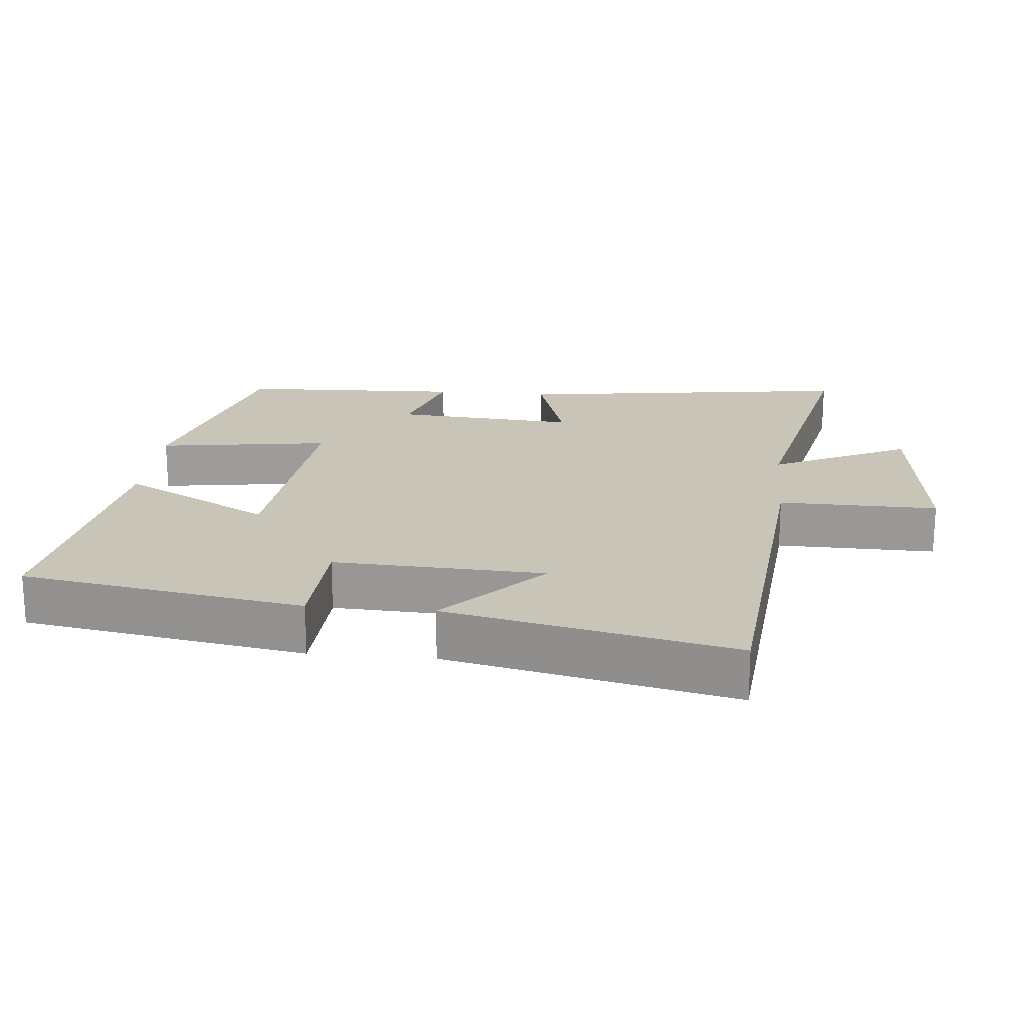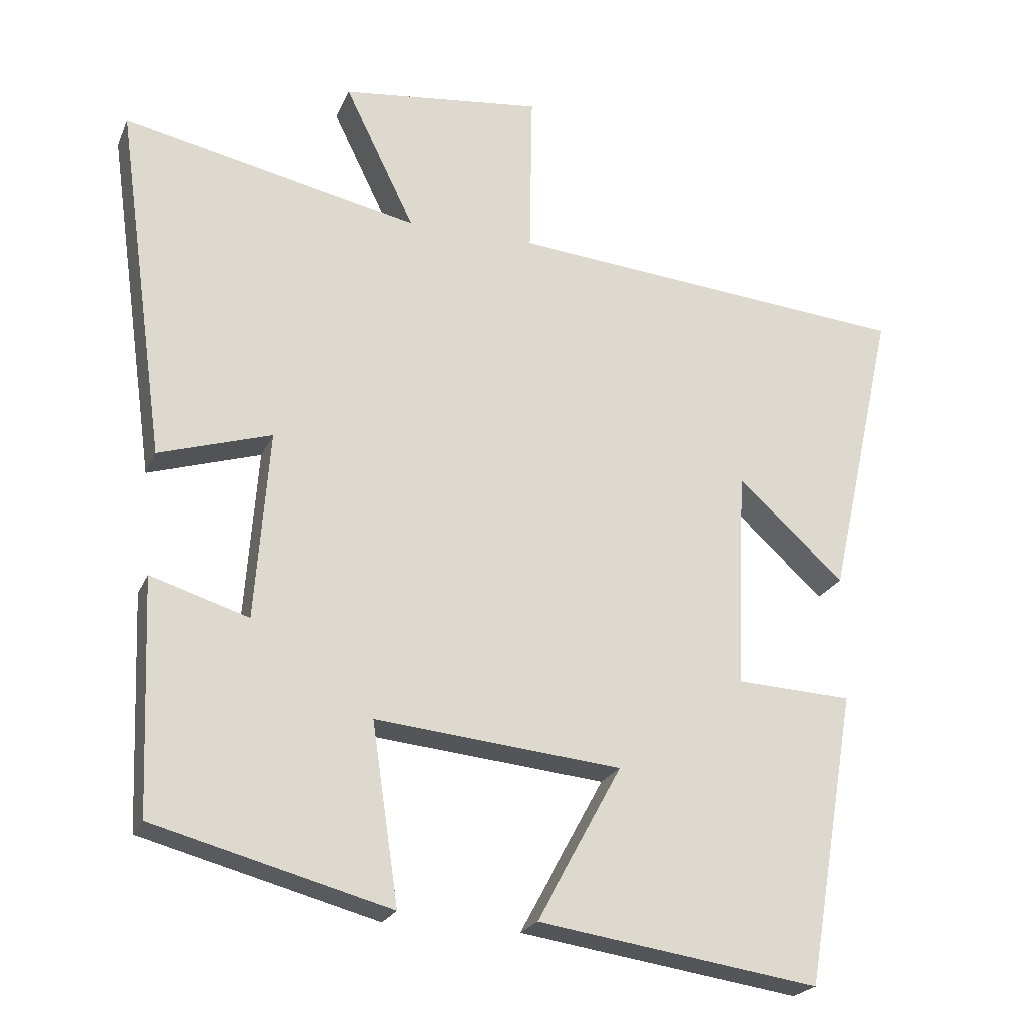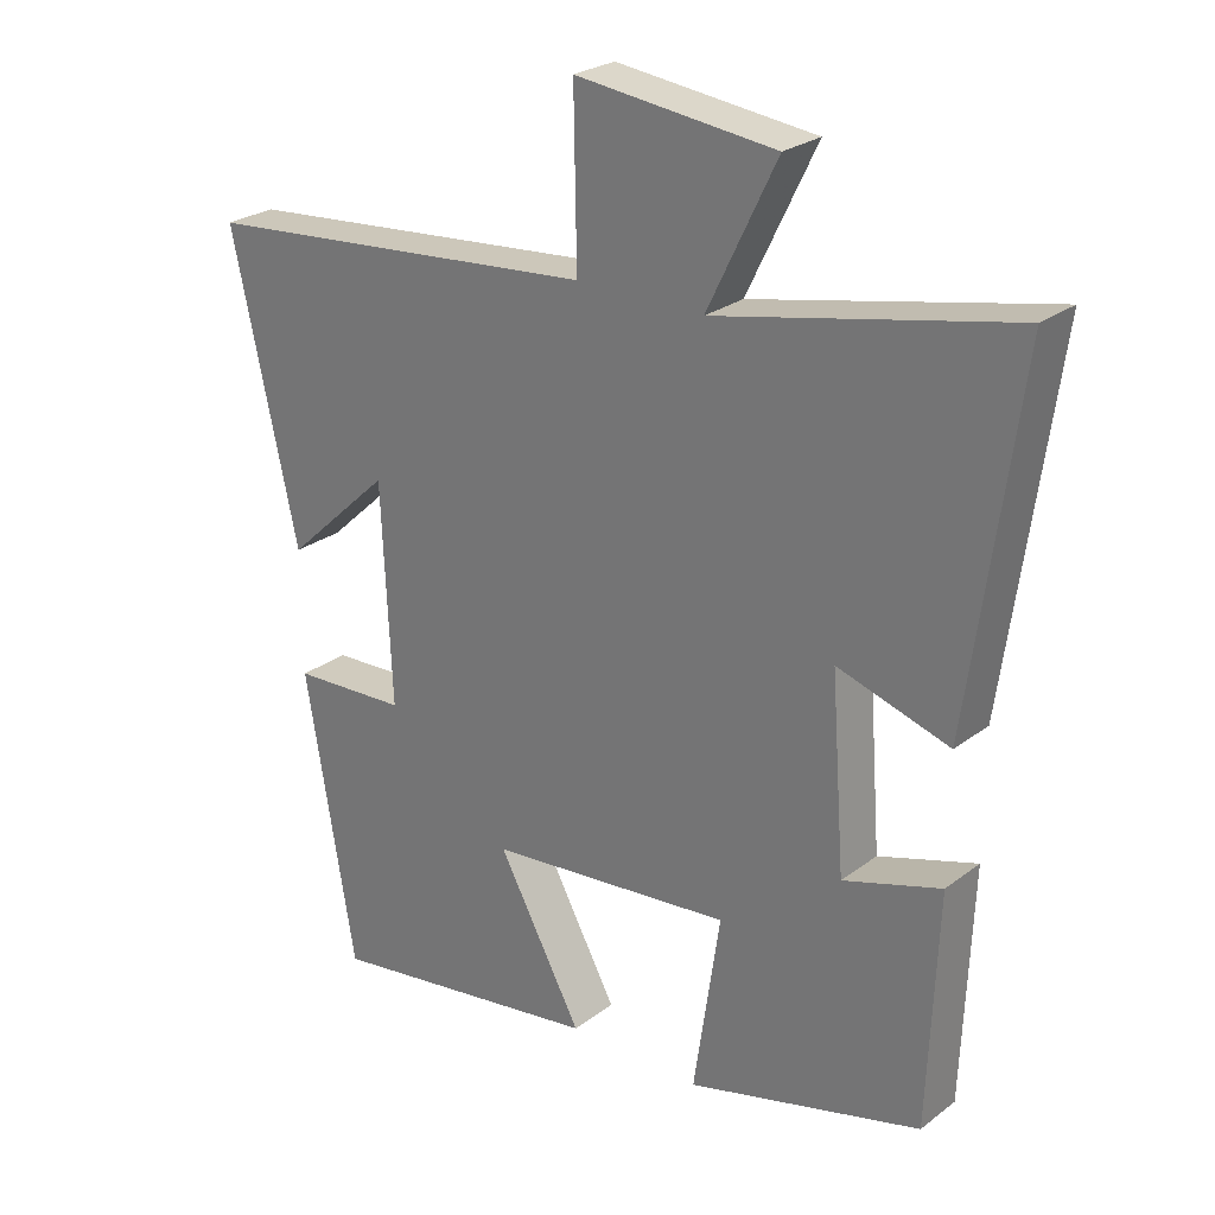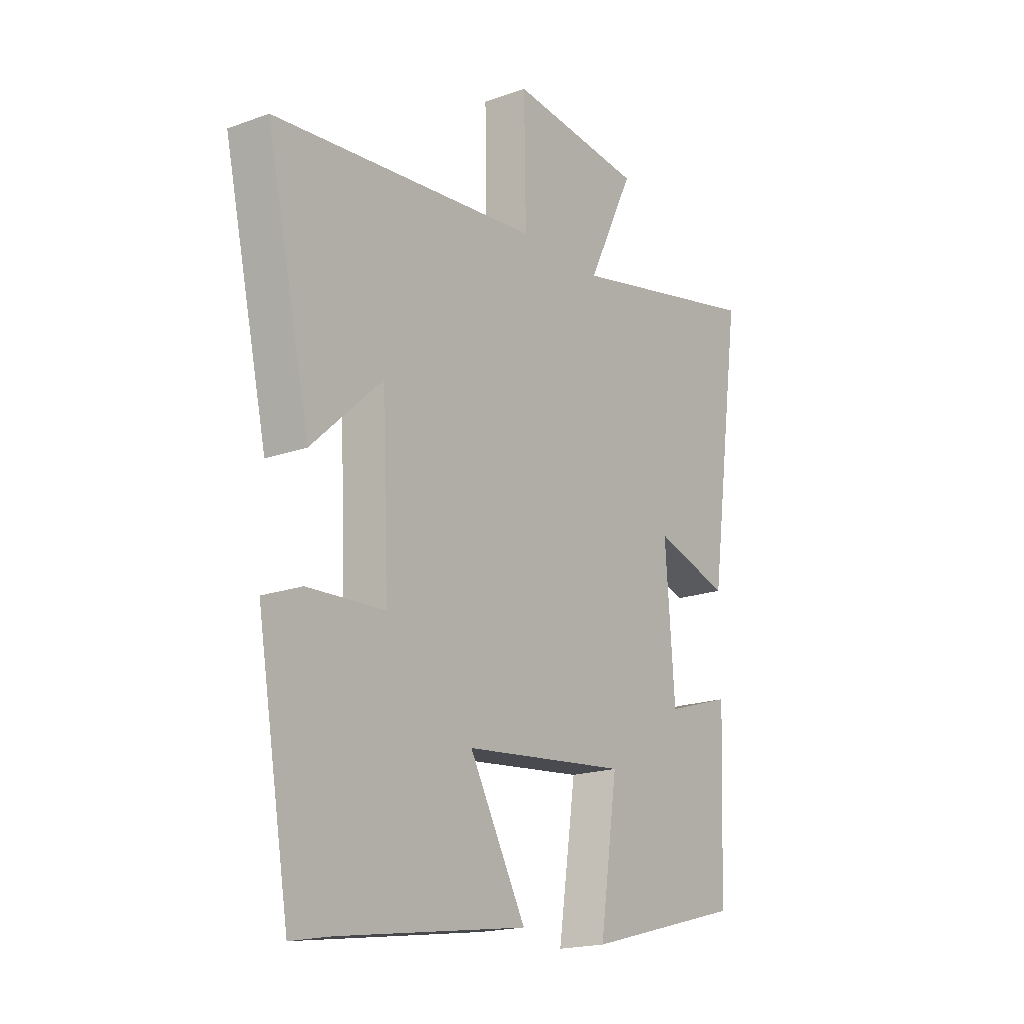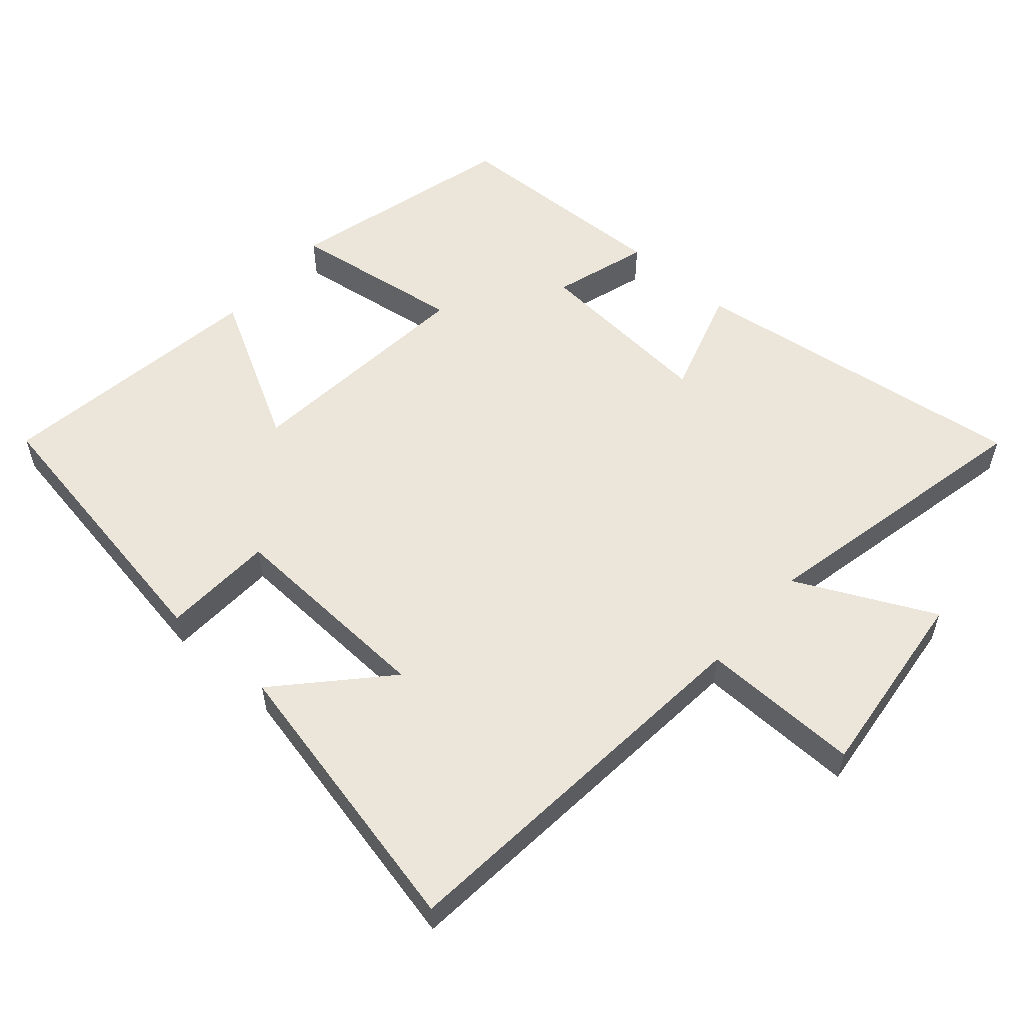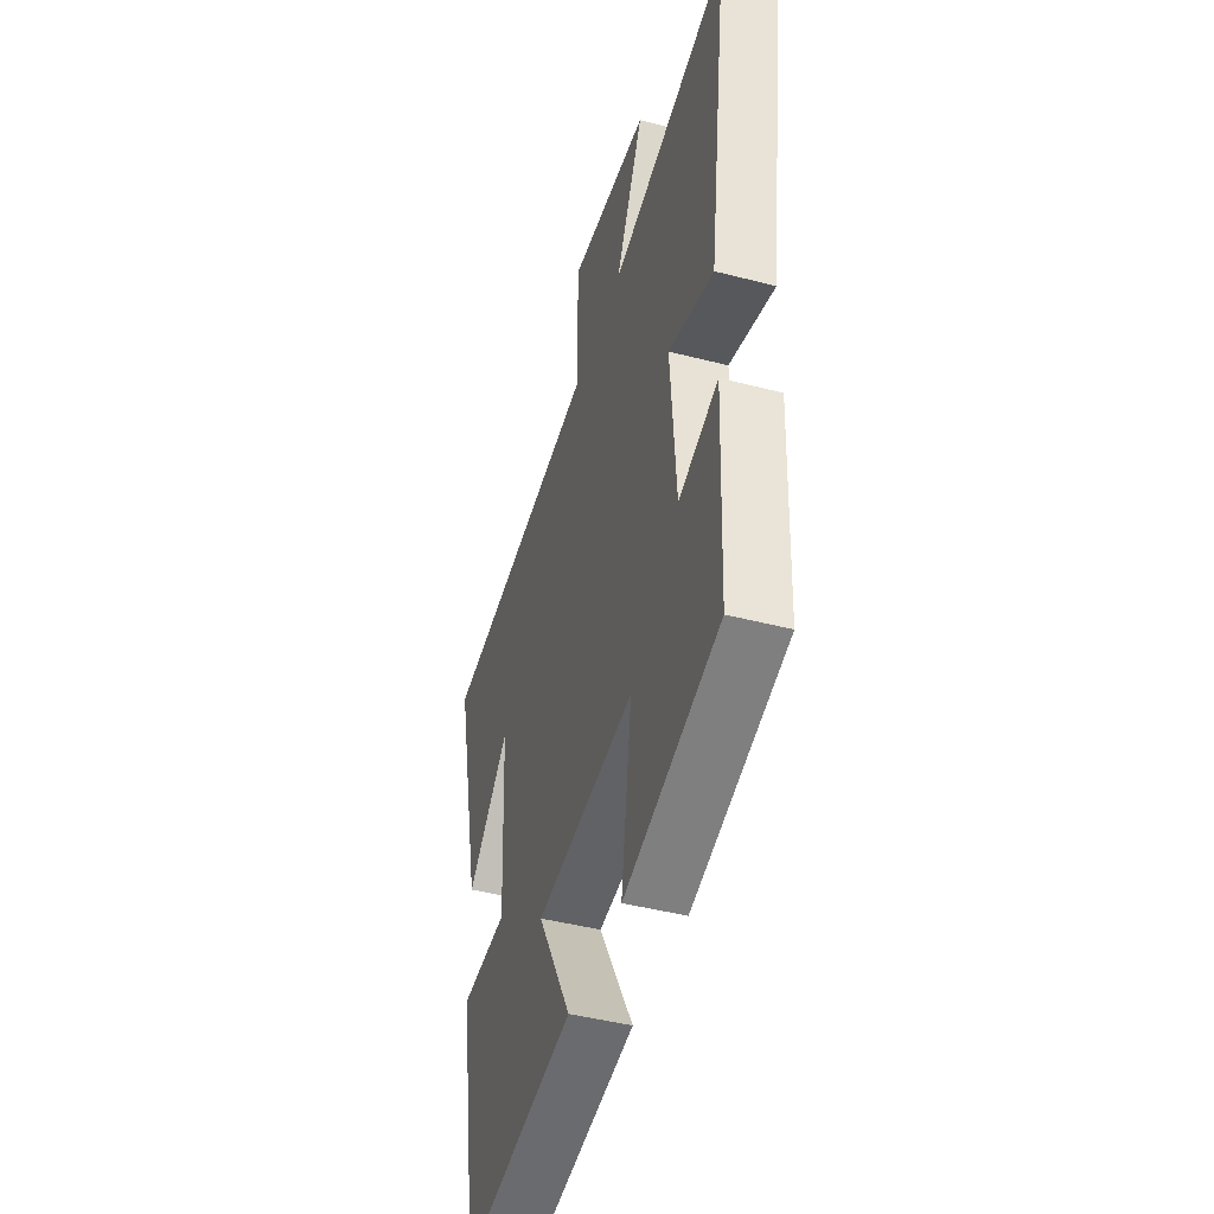
<metadata>
{"format":"obj","ext":"obj","renderer":"f3d","projection":"perspective","resolution":1024,"background":"white","views":[{"elev":20.1,"azim":-84.6,"up":"+Y"},{"elev":-22.5,"azim":161.2,"up":"+Z"},{"elev":25.7,"azim":40.0,"up":"+Z"},{"elev":-18.4,"azim":-55.0,"up":"+Z"},{"elev":56.2,"azim":-48.8,"up":"+Y"},{"elev":-45.0,"azim":73.3,"up":"+Z"}]}
</metadata>
<code>
v 0.569 0.07 0.589
v 0.5 0.07 0.09
v 0.342 0.07 0.139
v 0.362 0.07 -0.127
v 0.5 0.07 -0.084
v 0.487 0.07 -0.411
v 0.155 0.07 -0.5
v 0.192 0.07 -0.248
v -0.154 0.07 -0.282
v -0.035 0.07 -0.5
v -0.43 0.07 -0.559
v -0.5 0.07 -0.147
v -0.337 0.07 -0.139
v -0.351 0.07 0.169
v -0.5 0.07 0.031
v -0.593 0.07 0.449
v -0.027 0.07 0.5
v -0.031 0.07 0.733
v 0.251 0.07 0.701
v 0.153 0.07 0.5
v 0.569 0 0.589
v 0.5 0 0.09
v 0.342 0 0.139
v 0.362 0 -0.127
v 0.5 0 -0.084
v 0.487 0 -0.411
v 0.155 0 -0.5
v 0.192 0 -0.248
v -0.154 0 -0.282
v -0.035 0 -0.5
v -0.43 0 -0.559
v -0.5 0 -0.147
v -0.337 0 -0.139
v -0.351 0 0.169
v -0.5 0 0.031
v -0.593 0 0.449
v -0.027 0 0.5
v -0.031 0 0.733
v 0.251 0 0.701
v 0.153 0 0.5
f 17 18 19 20
f 16 17 20
f 14 15 16
f 14 16 20
f 13 14 20 1
f 9 10 11 12
f 8 9 12 13
f 5 6 7 8
f 4 5 8
f 3 4 8 13
f 1 2 3
f 1 3 13
f 40 39 38 37
f 40 37 36
f 36 35 34
f 40 36 34
f 21 40 34 33
f 32 31 30 29
f 33 32 29 28
f 28 27 26 25
f 28 25 24
f 33 28 24 23
f 23 22 21
f 33 23 21
f 1 21 22 2
f 2 22 23 3
f 3 23 24 4
f 4 24 25 5
f 5 25 26 6
f 6 26 27 7
f 7 27 28 8
f 8 28 29 9
f 9 29 30 10
f 10 30 31 11
f 11 31 32 12
f 12 32 33 13
f 13 33 34 14
f 14 34 35 15
f 15 35 36 16
f 16 36 37 17
f 17 37 38 18
f 18 38 39 19
f 19 39 40 20
f 20 40 21 1

</code>
